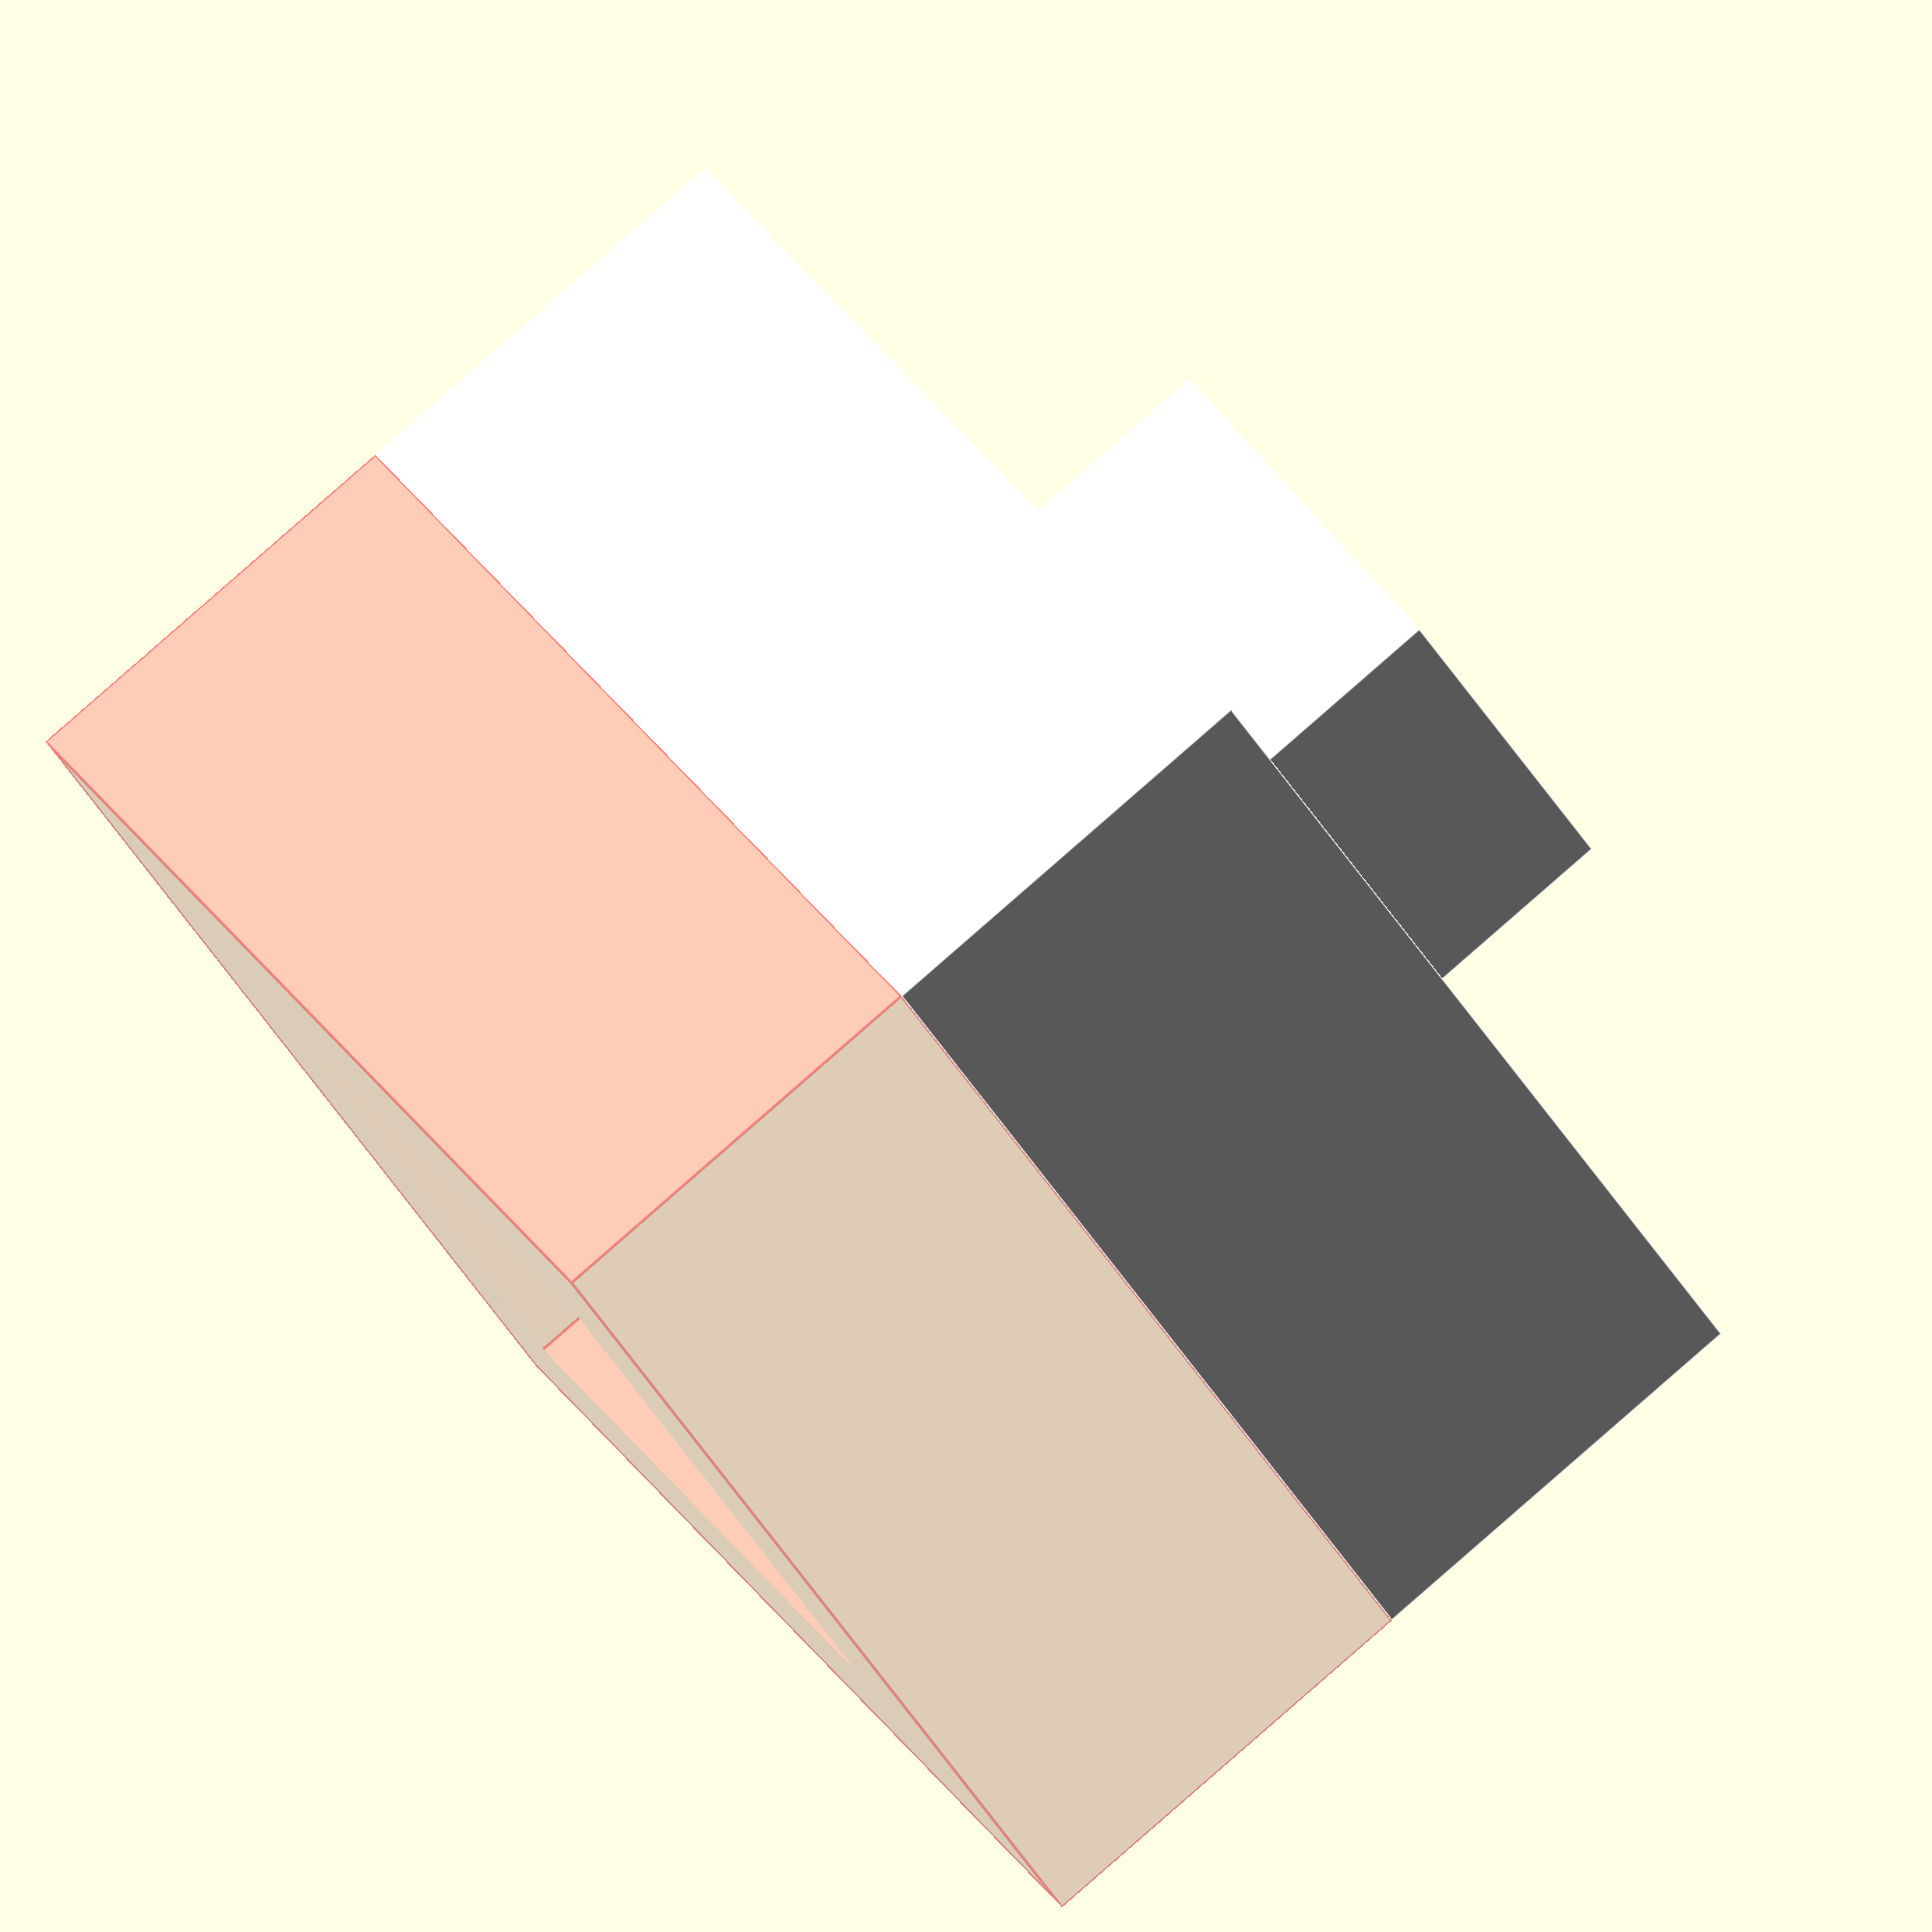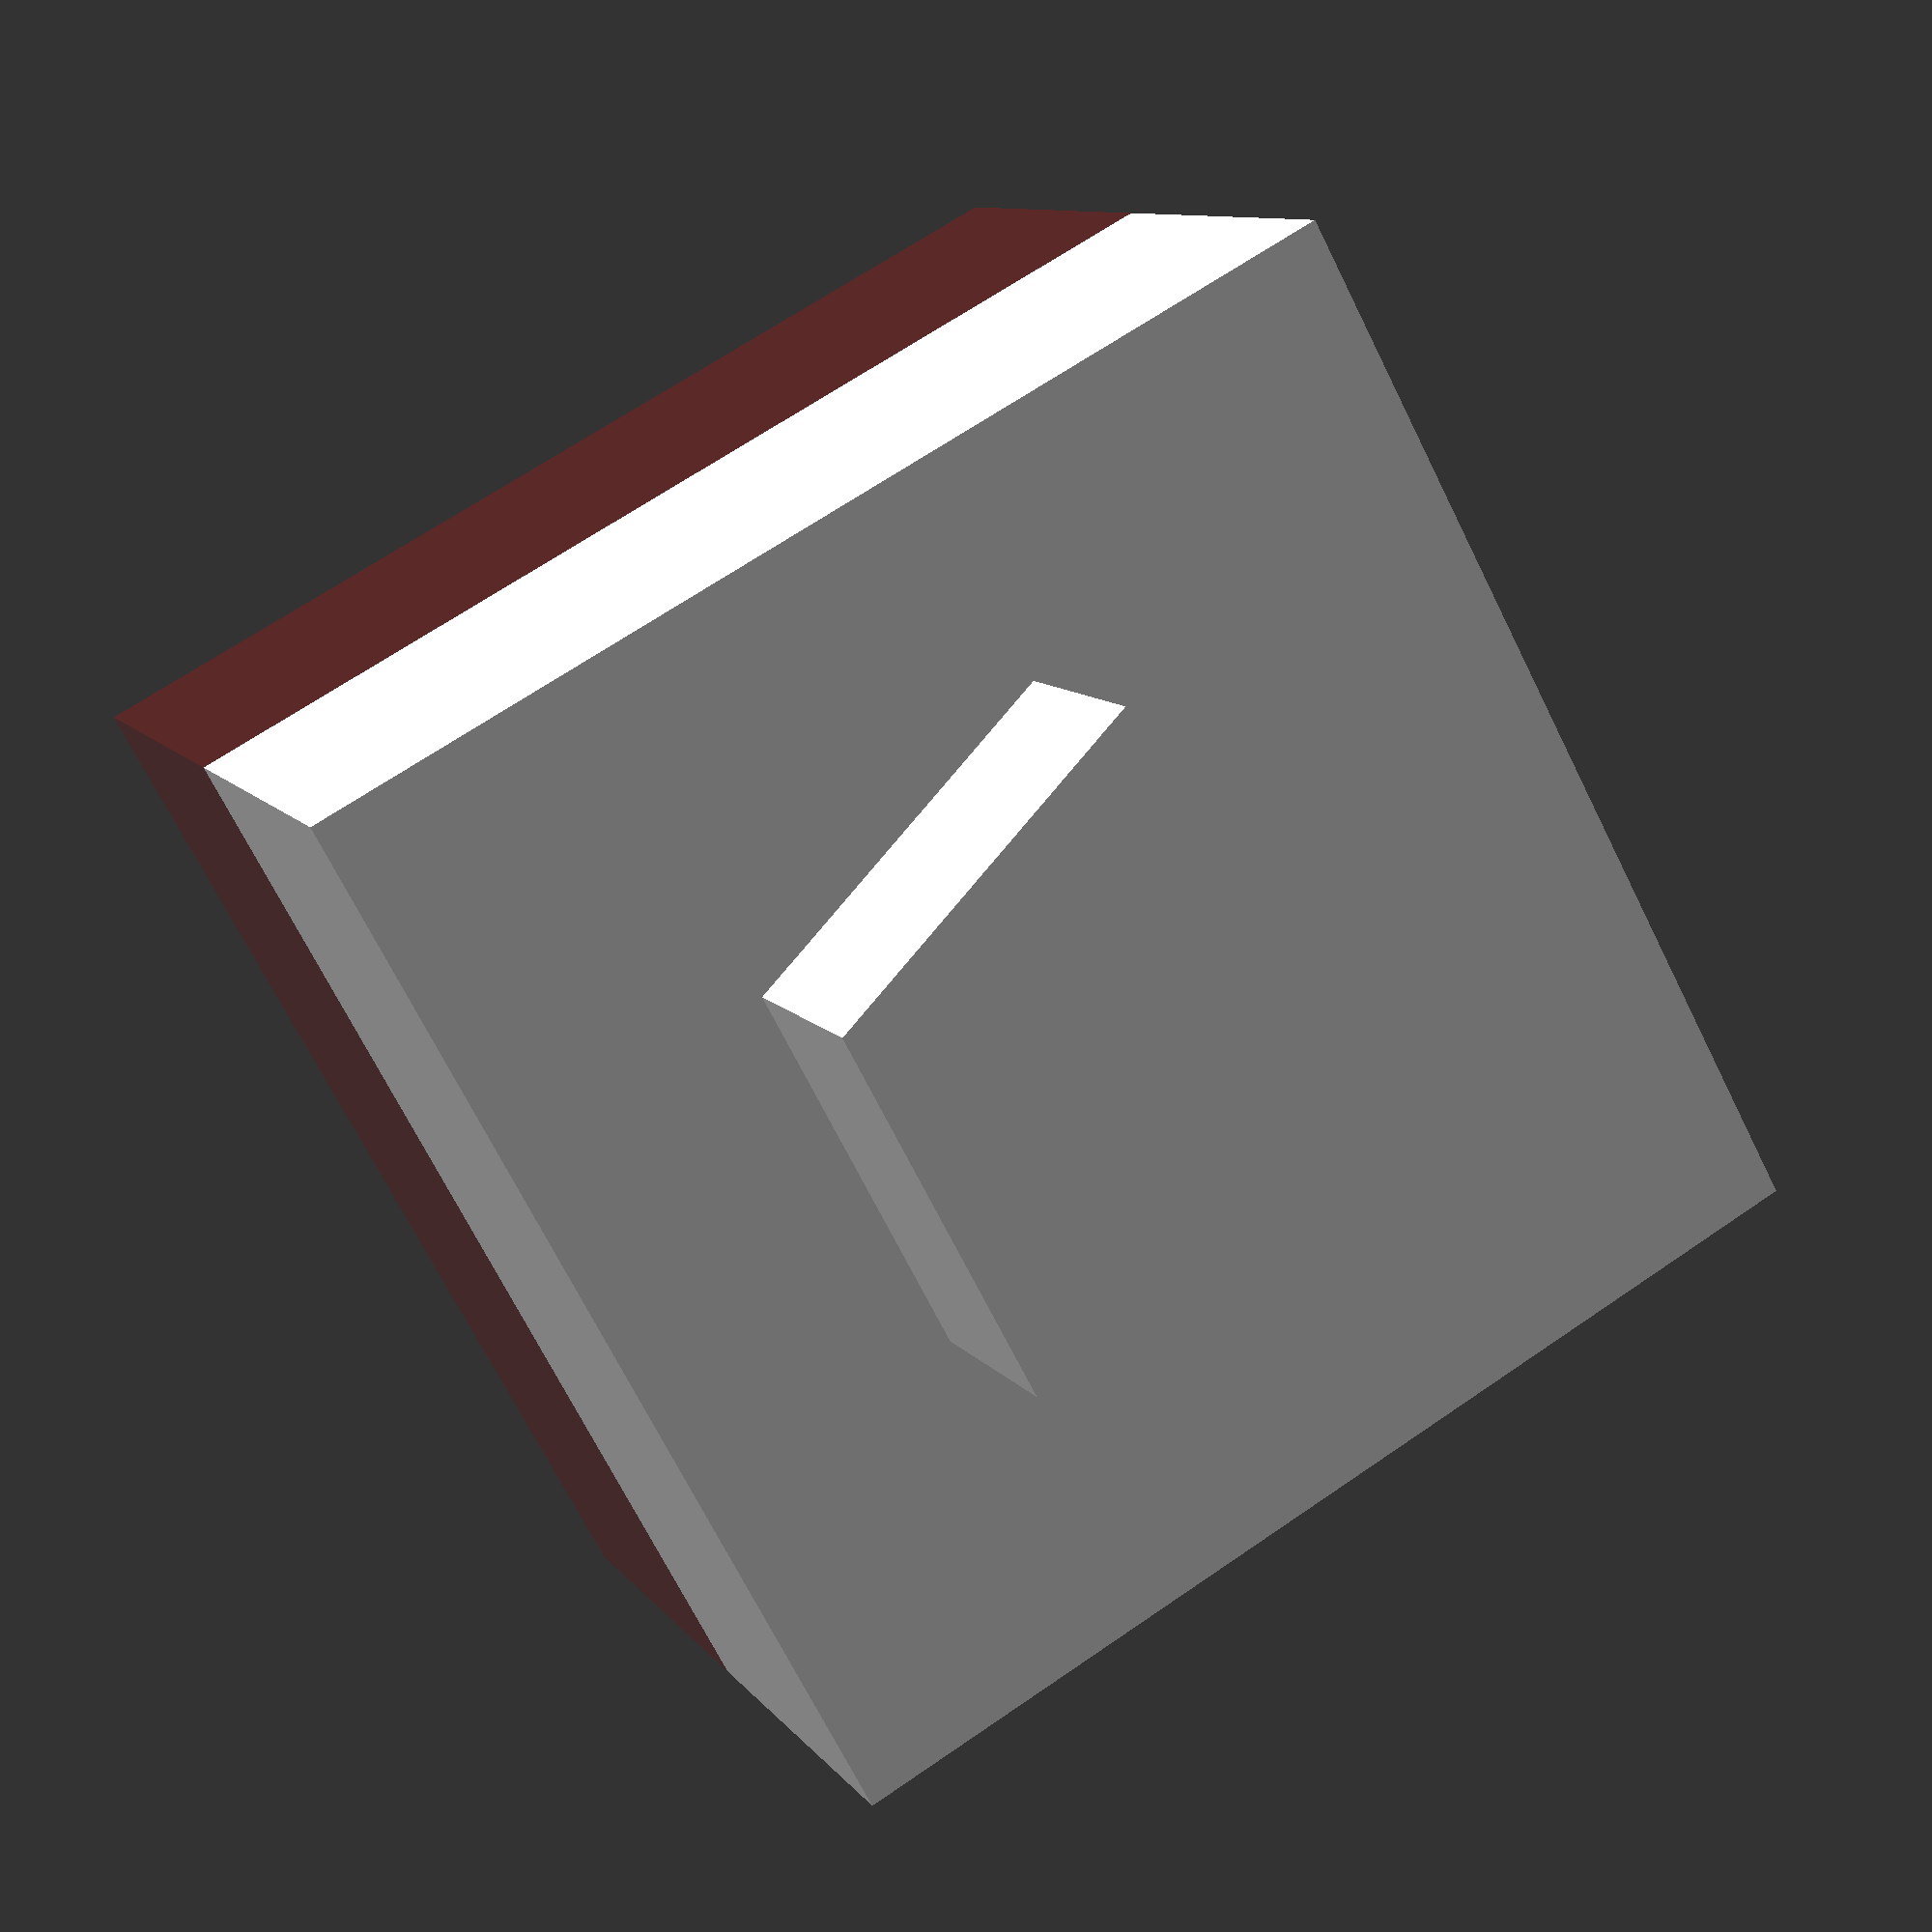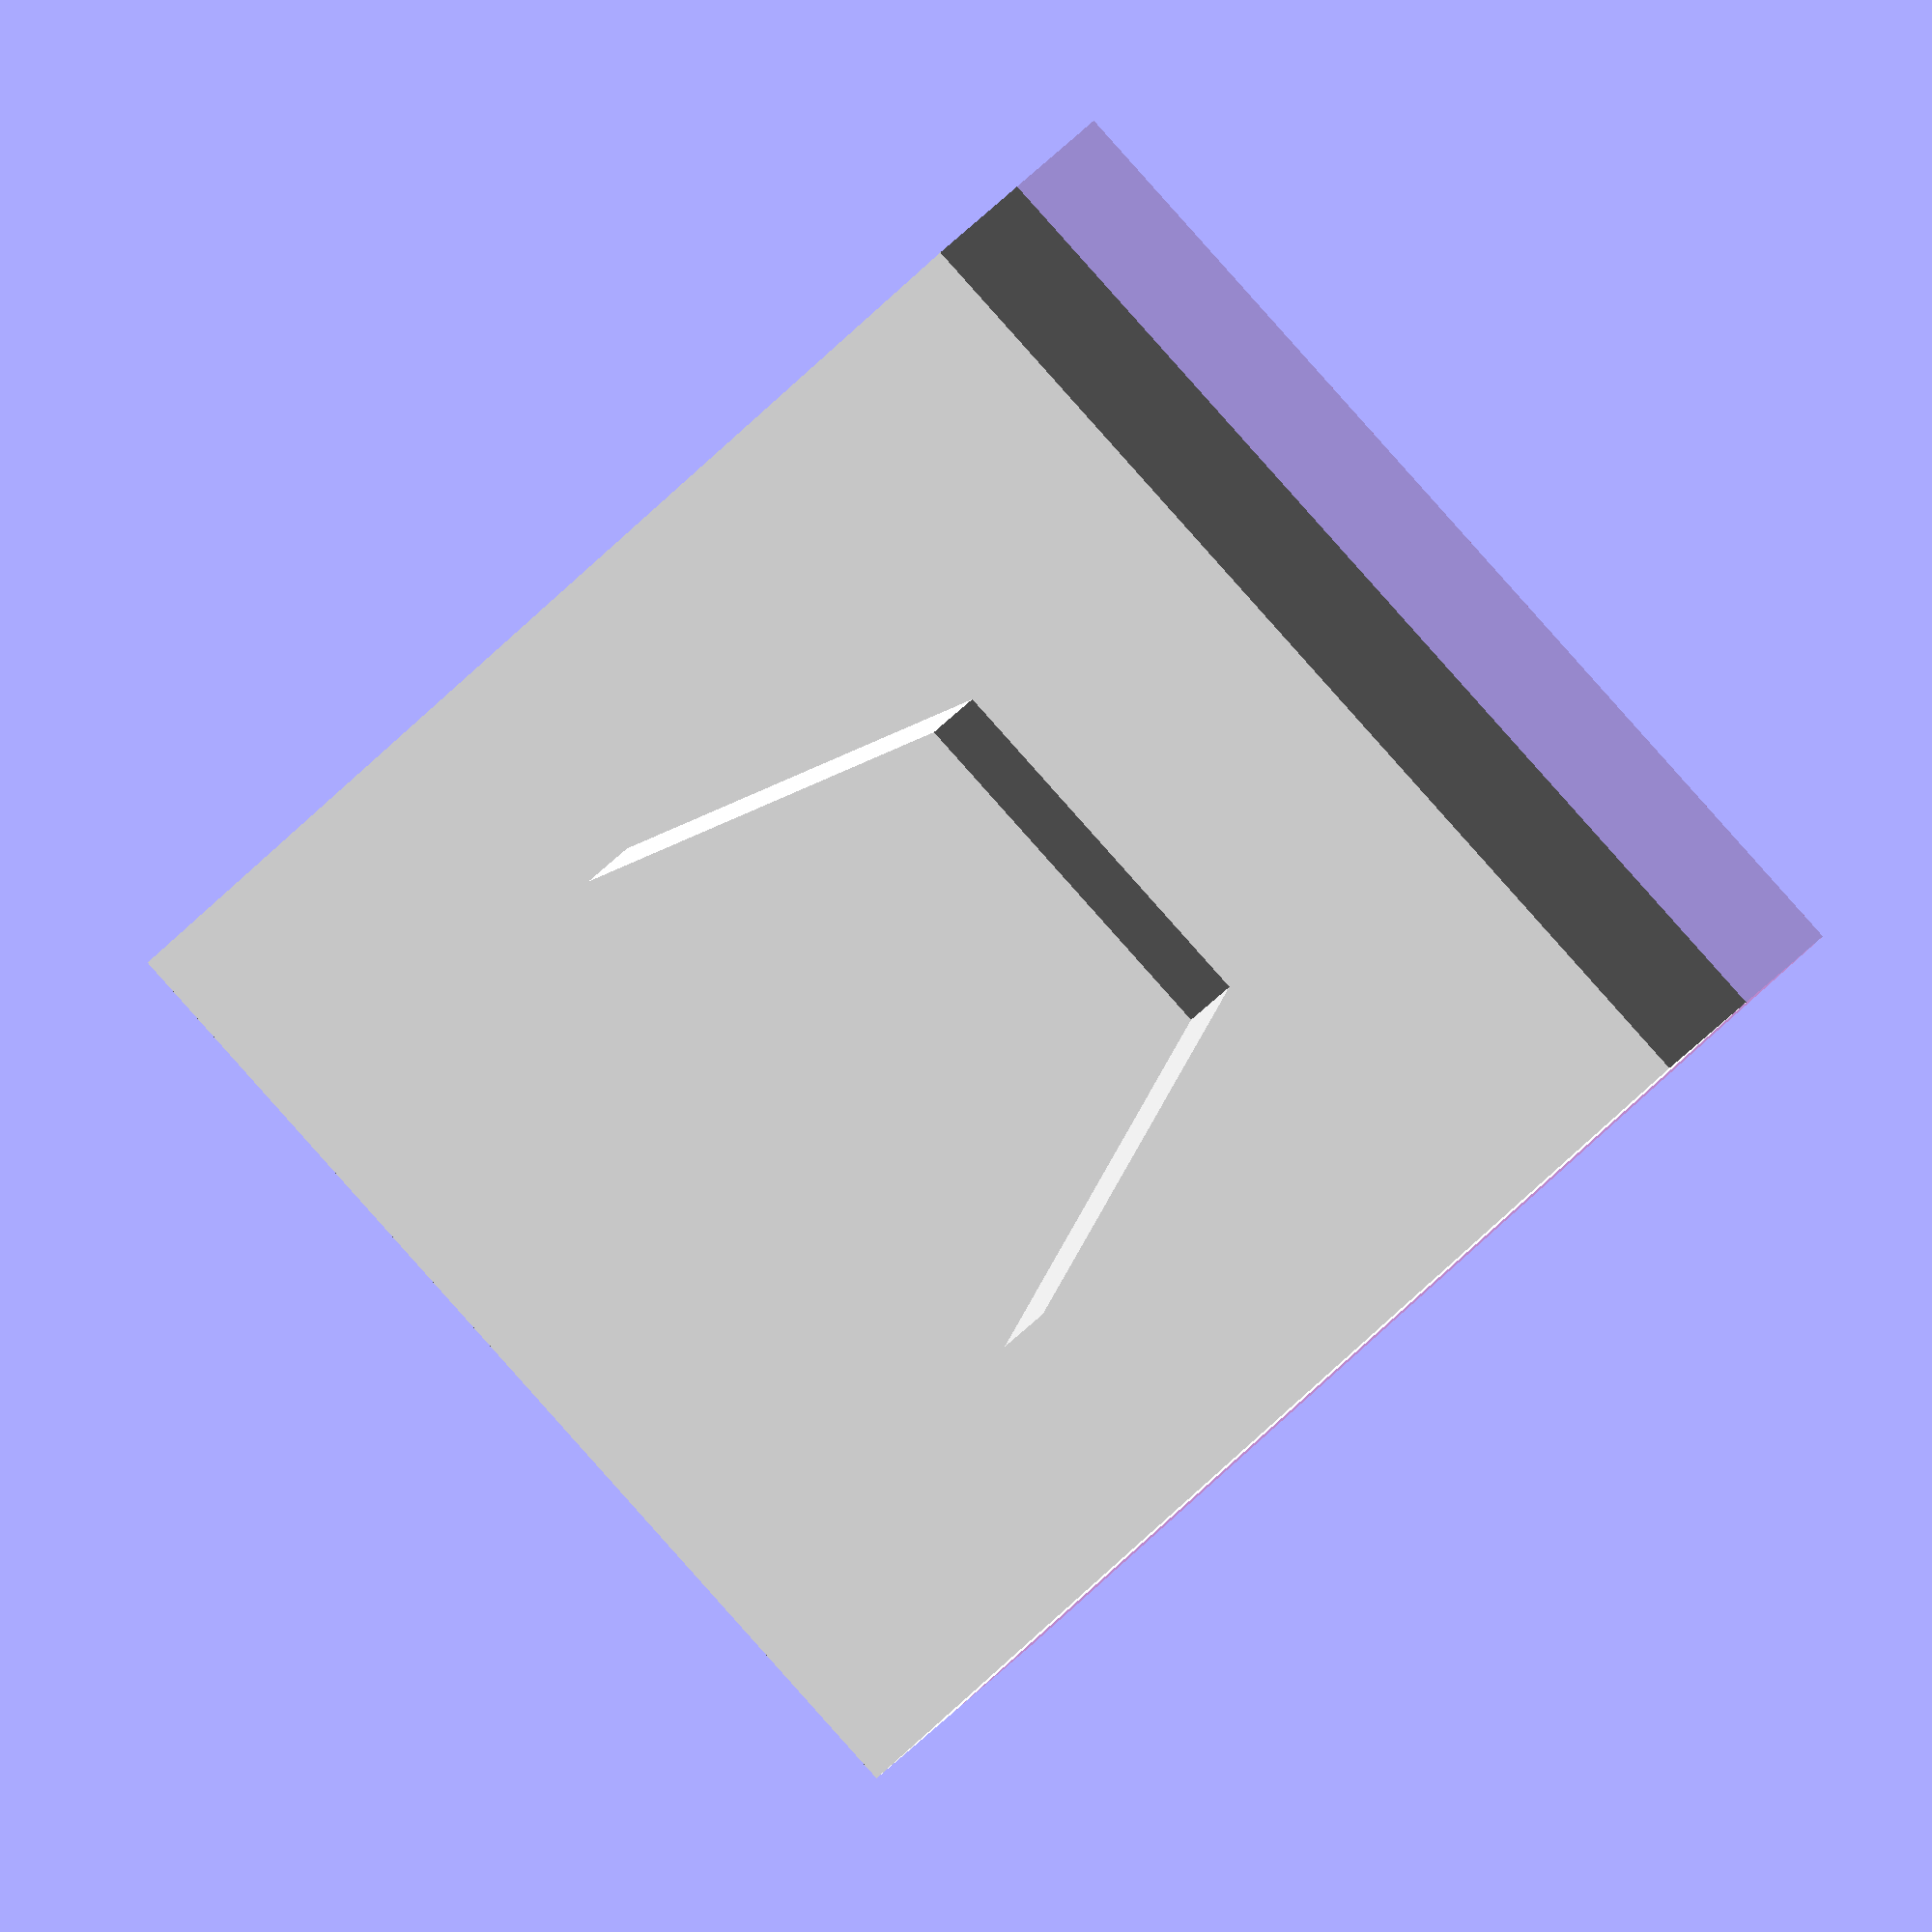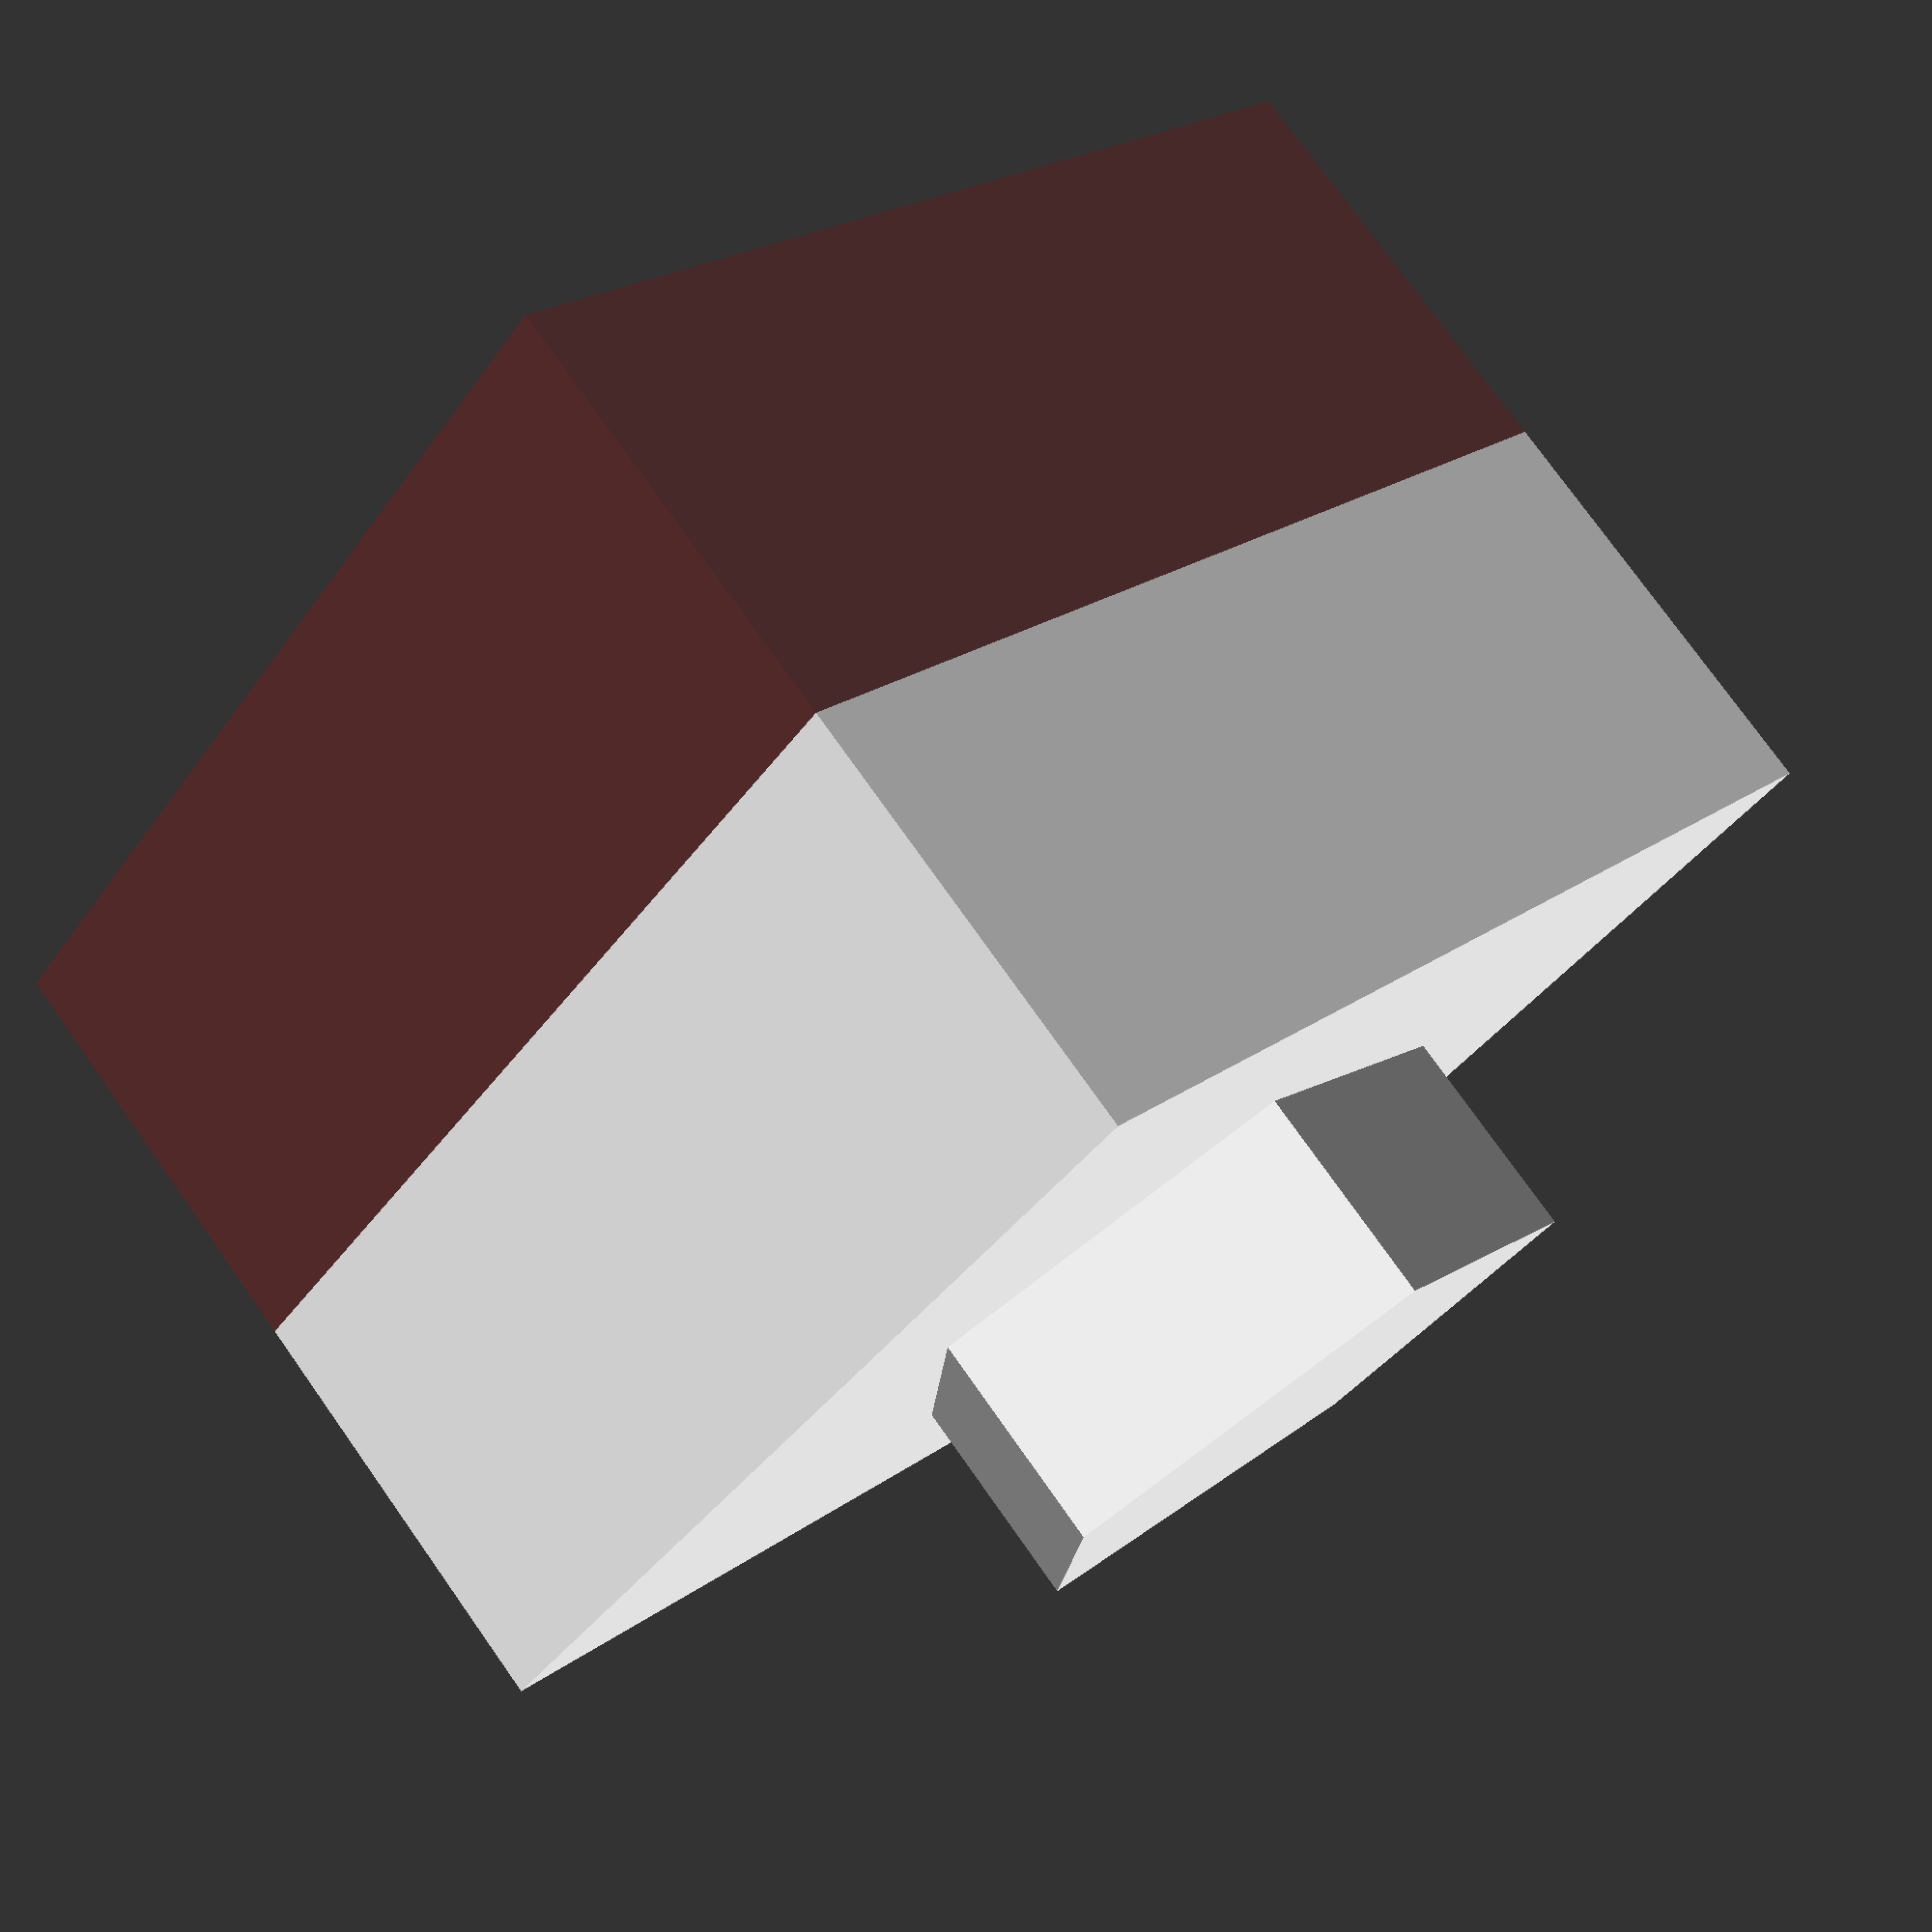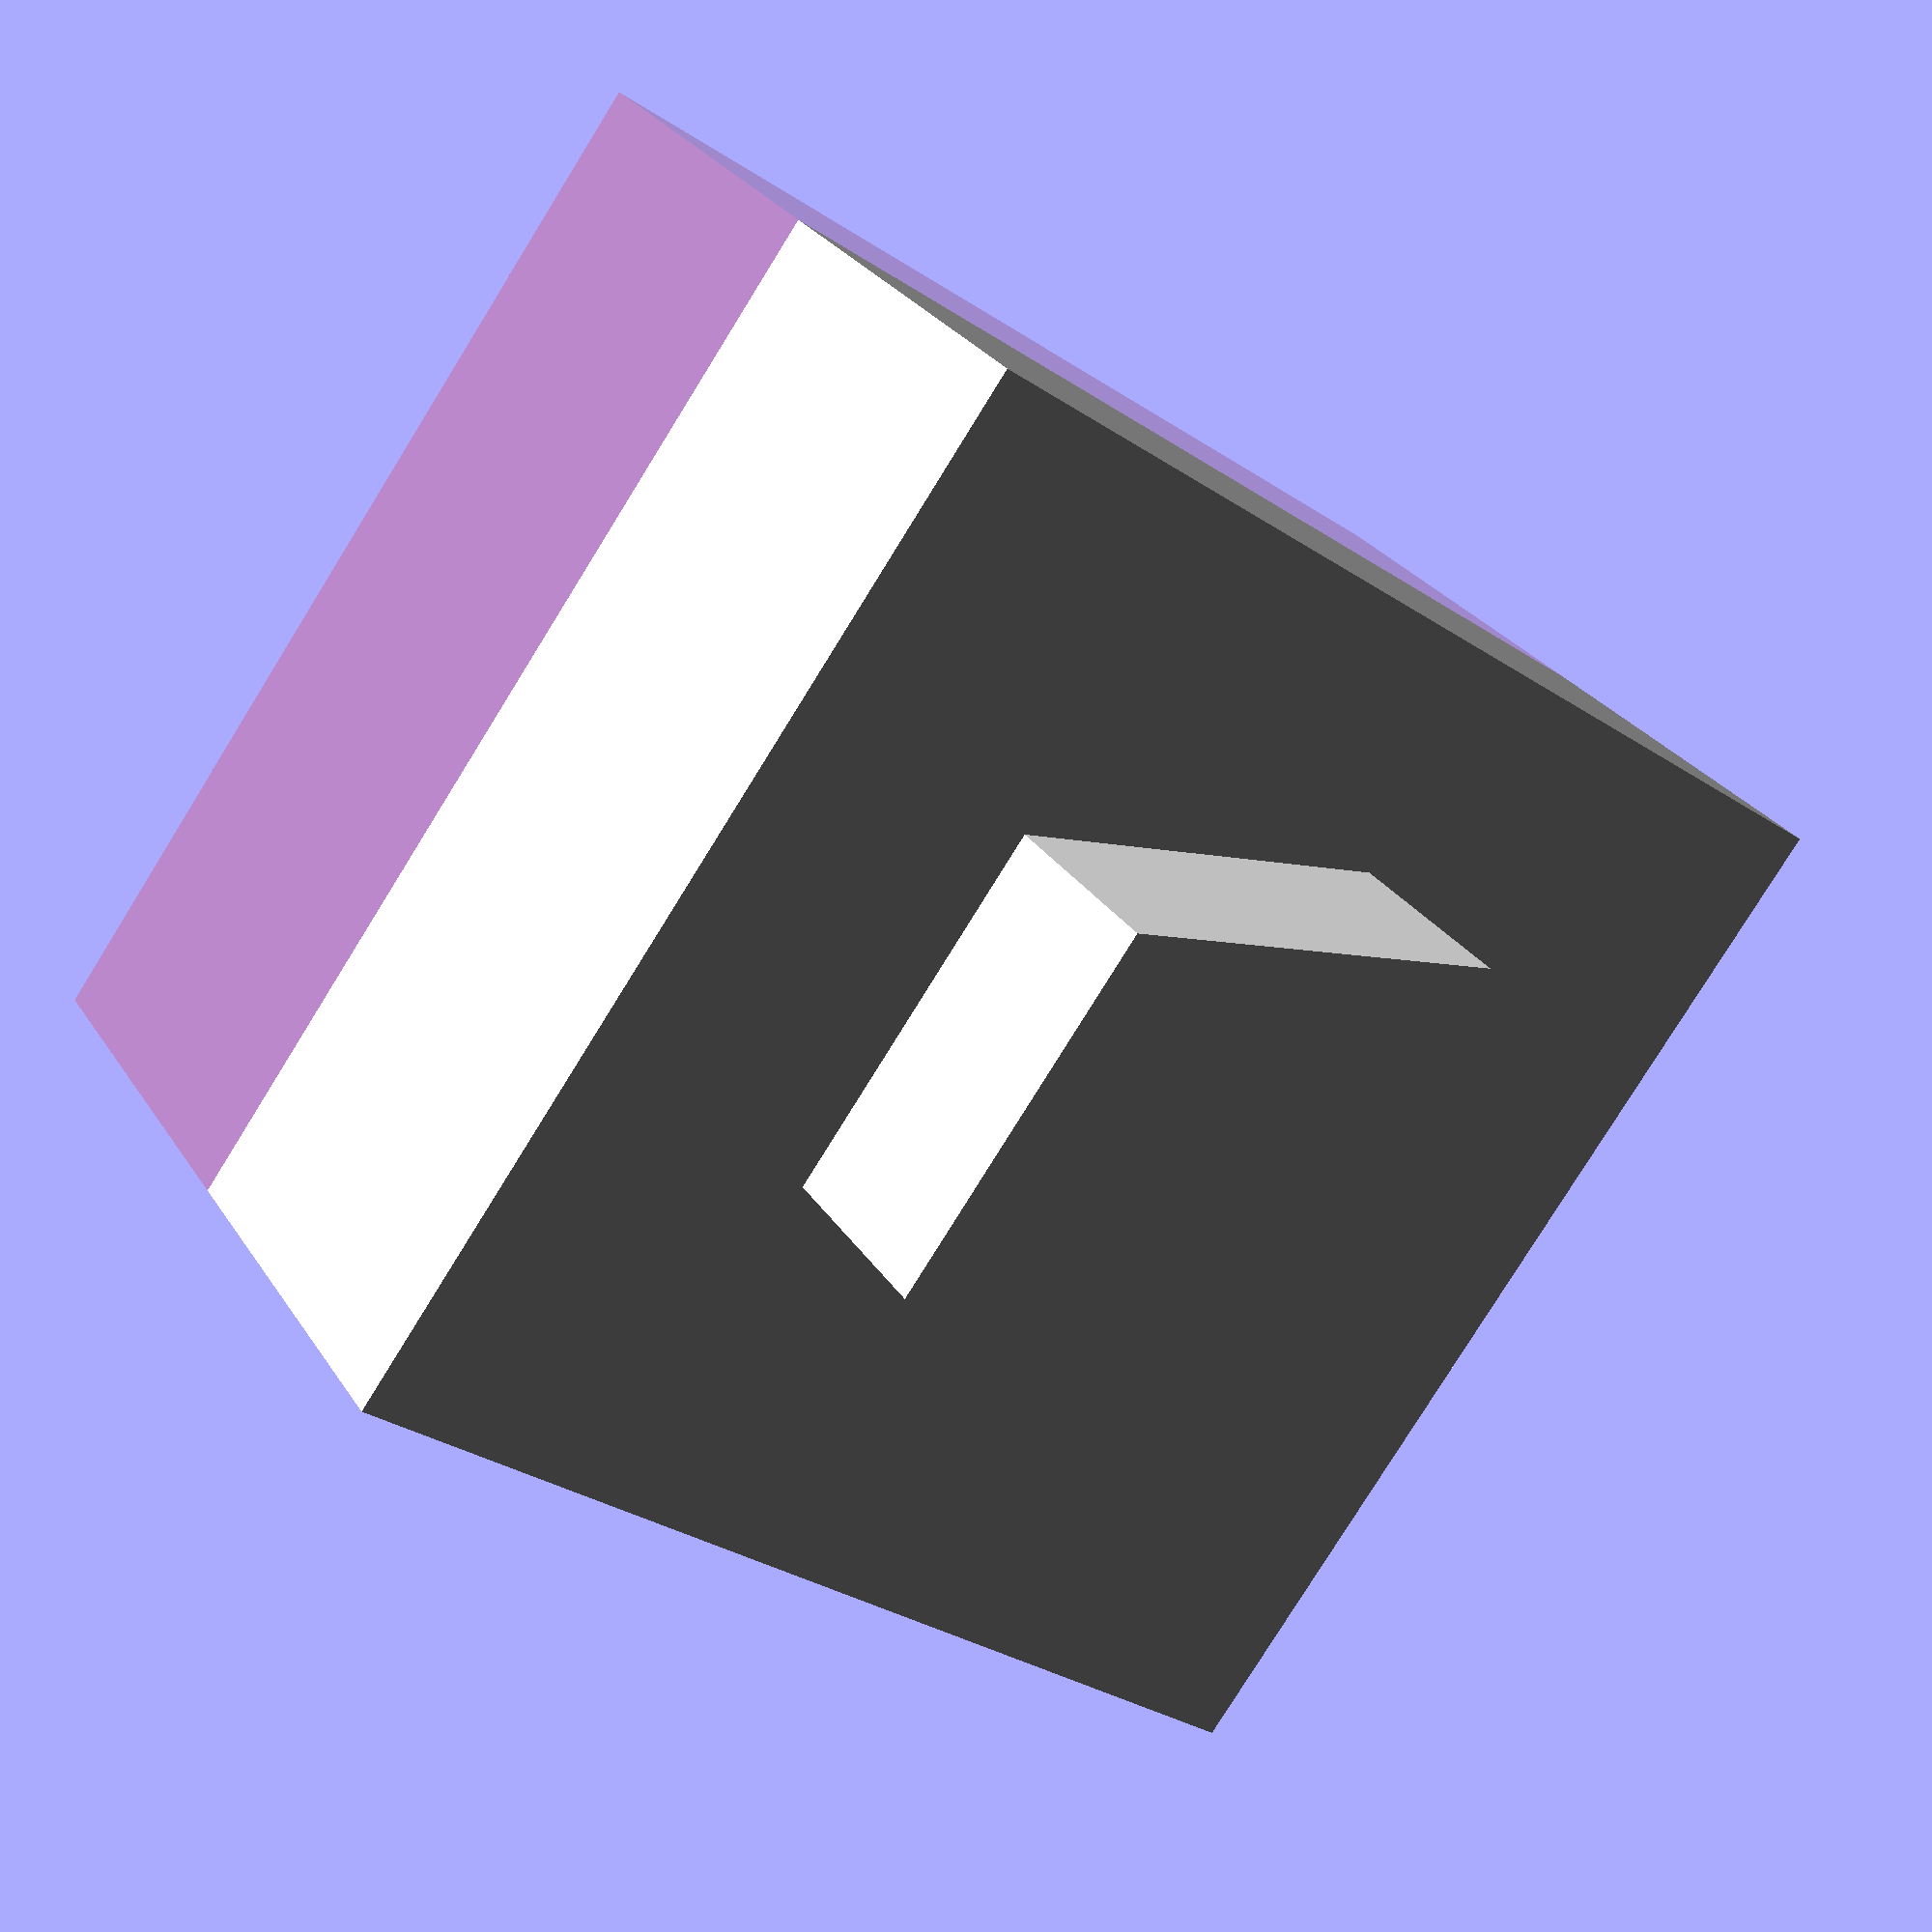
<openscad>
ldd = 1;

//all these in ldu's
stud_out_diam = 3.0;
stud_in_diam = 2;
stud_height = 1;
pin_diam = 3.0;
pin_rim_diam = 3.5;
brick_width = 5.0;
brick_height = 6.0;
plate_height = 2.0;
skin_width = 1.0;
white = [1,1,1];
trans_red = [1,0,0, 0.2];

module closed_stud() {
	//outer cylinder
	cylinder( h = stud_height, r = stud_out_diam /2);
}

module open_stud() {
	difference () {
		closed_stud();
		//inner cylinder
		cylinder( h = stud_height, r = stud_in_diam /2);
	}
}

module plate1by1() {
	inner_width = brick_width - (skin_width * 2);
	half_width = brick_width / 2;
	difference() {
		union() {
			difference() {
				cube(size = [brick_width, brick_width, plate_height]);
				translate(v = [skin_width, skin_width, -0.1]) {
					cube(size = [inner_width, inner_width, 
				 		plate_height - skin_width + 0.2]);
				}
			}
			translate(v = [half_width, half_width, plate_height]) {
				closed_stud();
			}
		}
		translate(v=[half_width, half_width, plate_height - skin_width]) {
			cylinder( h = skin_width, r = skin_width );
		}
	}
}

scale(ldd) {
	color(trans_red) plate1by1();
	translate(v=[0, 0, plate_height]) {
		color(white)
		plate1by1();
	}
}
</openscad>
<views>
elev=94.6 azim=223.0 roll=311.1 proj=o view=edges
elev=170.3 azim=151.6 roll=201.0 proj=p view=solid
elev=171.2 azim=317.4 roll=169.9 proj=o view=wireframe
elev=102.9 azim=39.2 roll=215.4 proj=p view=solid
elev=152.4 azim=216.0 roll=206.1 proj=p view=solid
</views>
